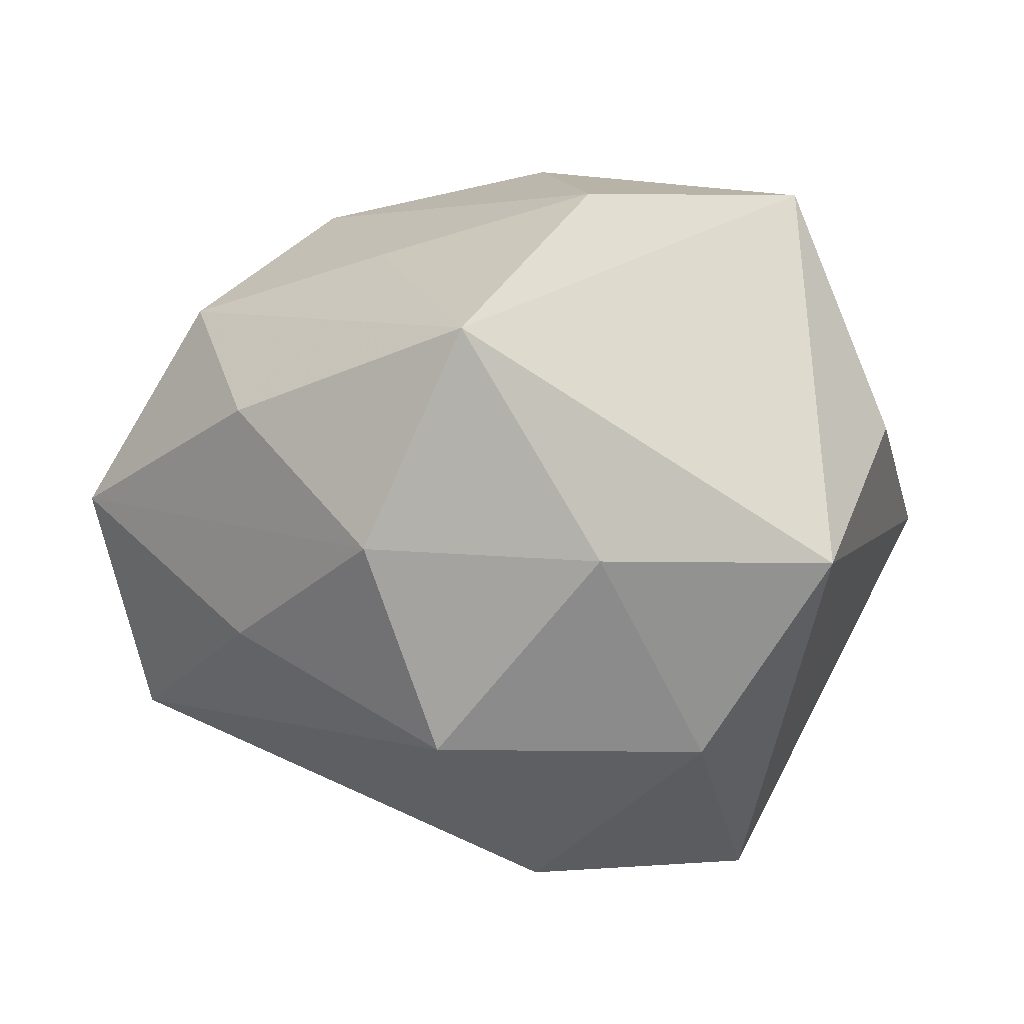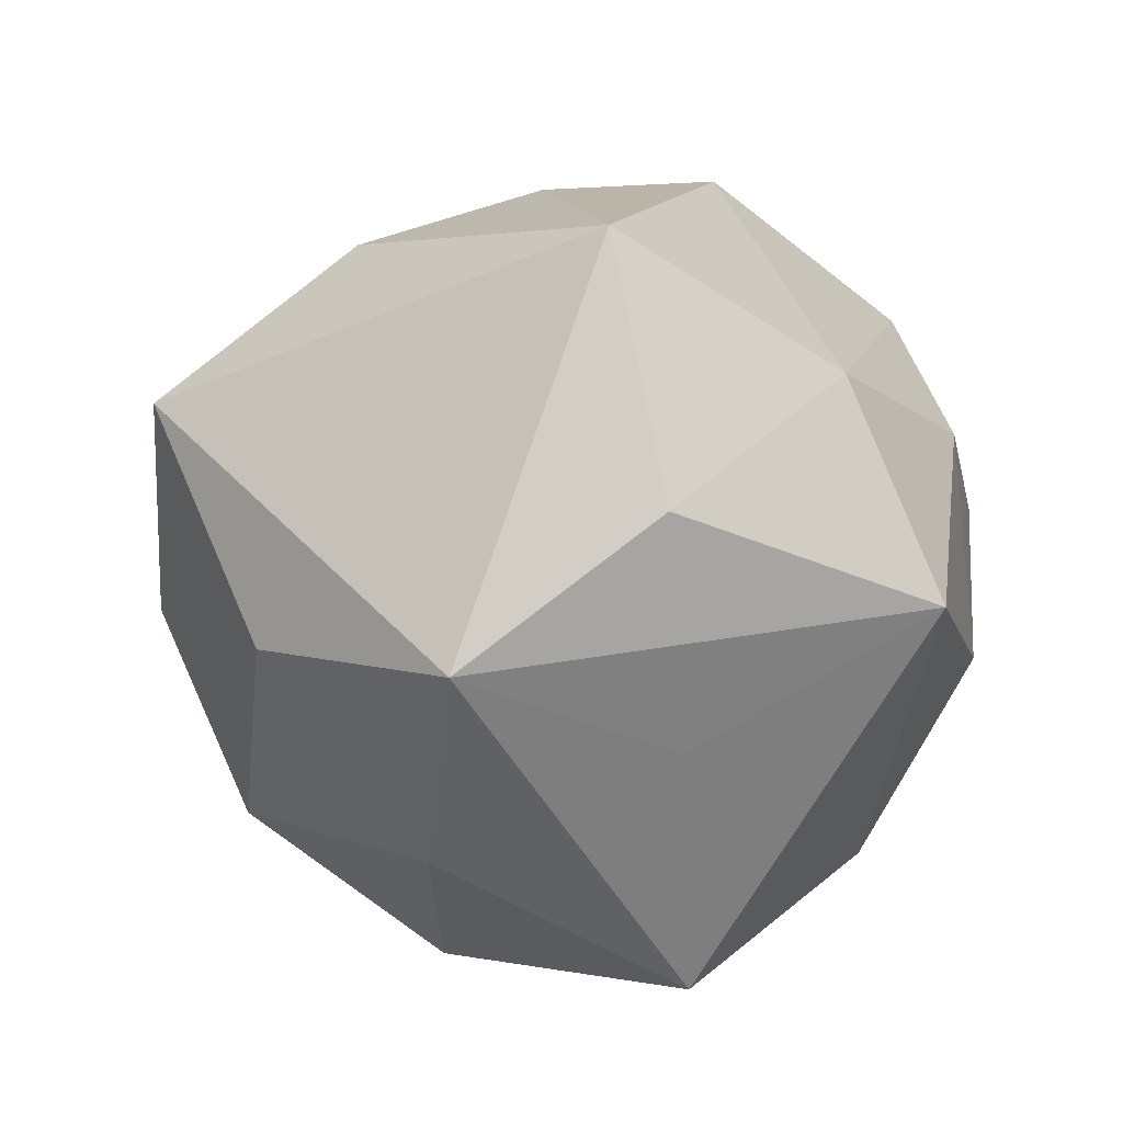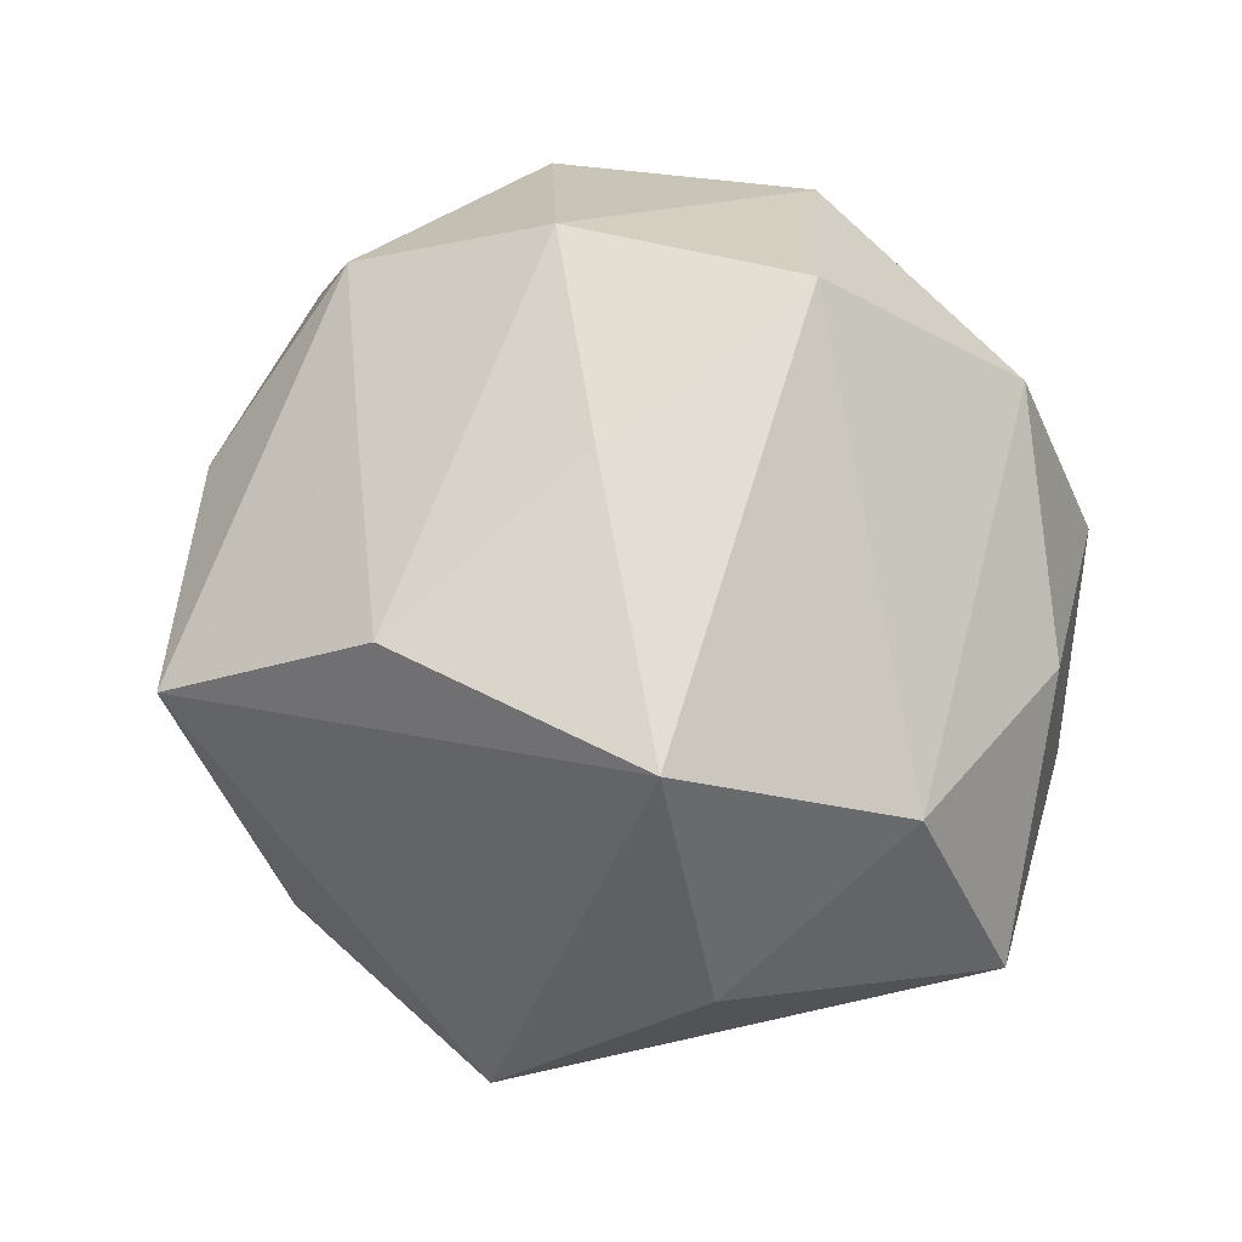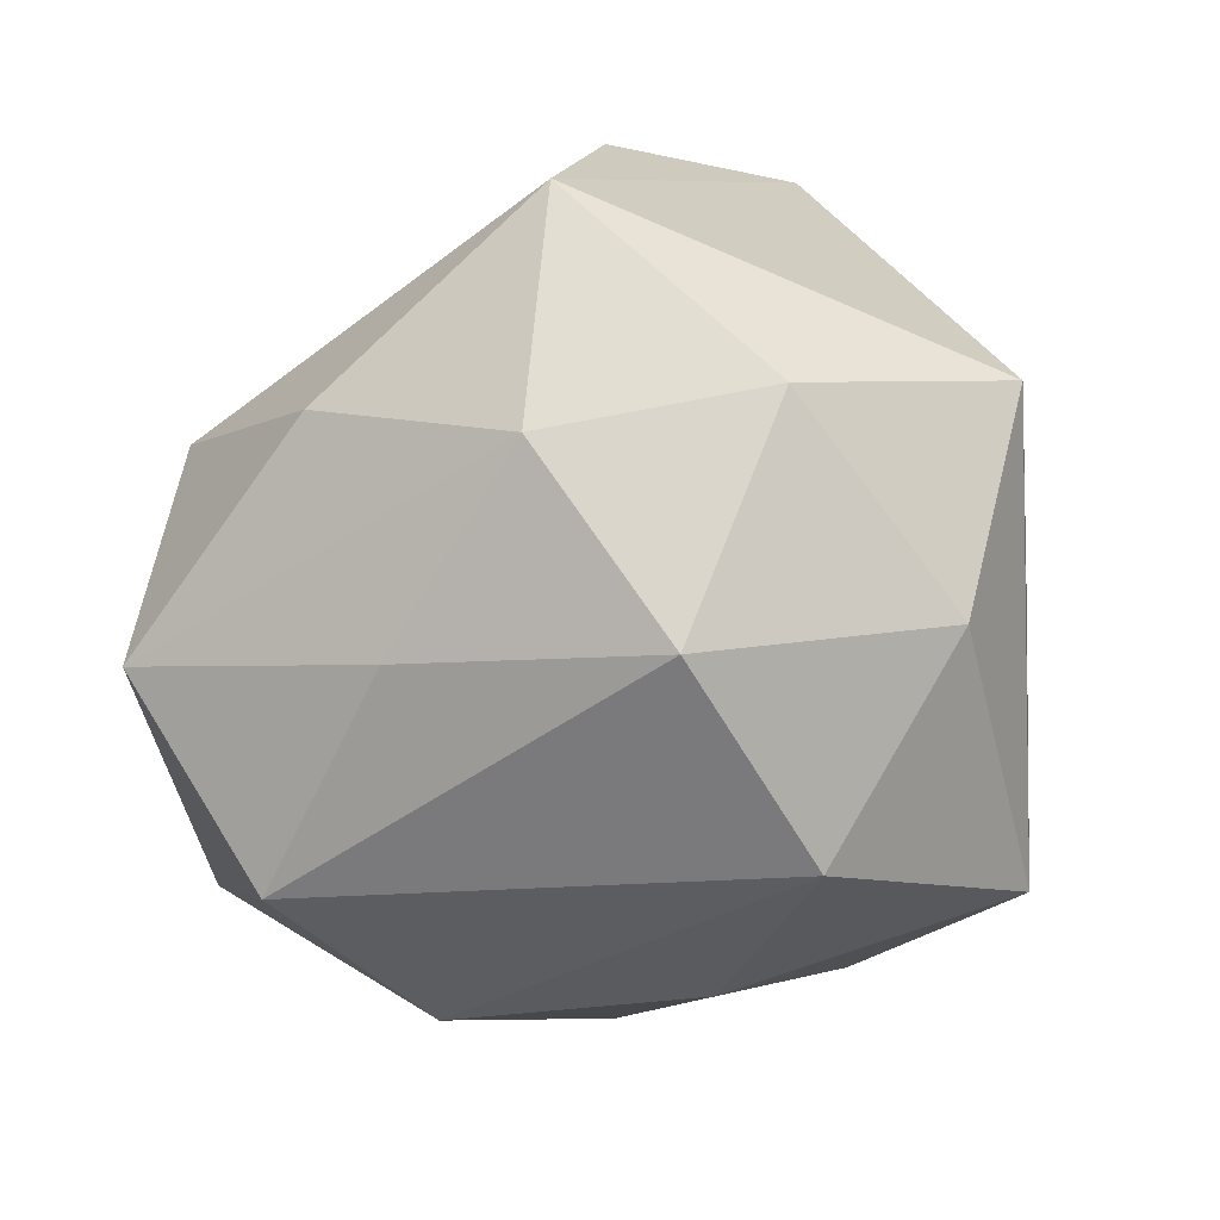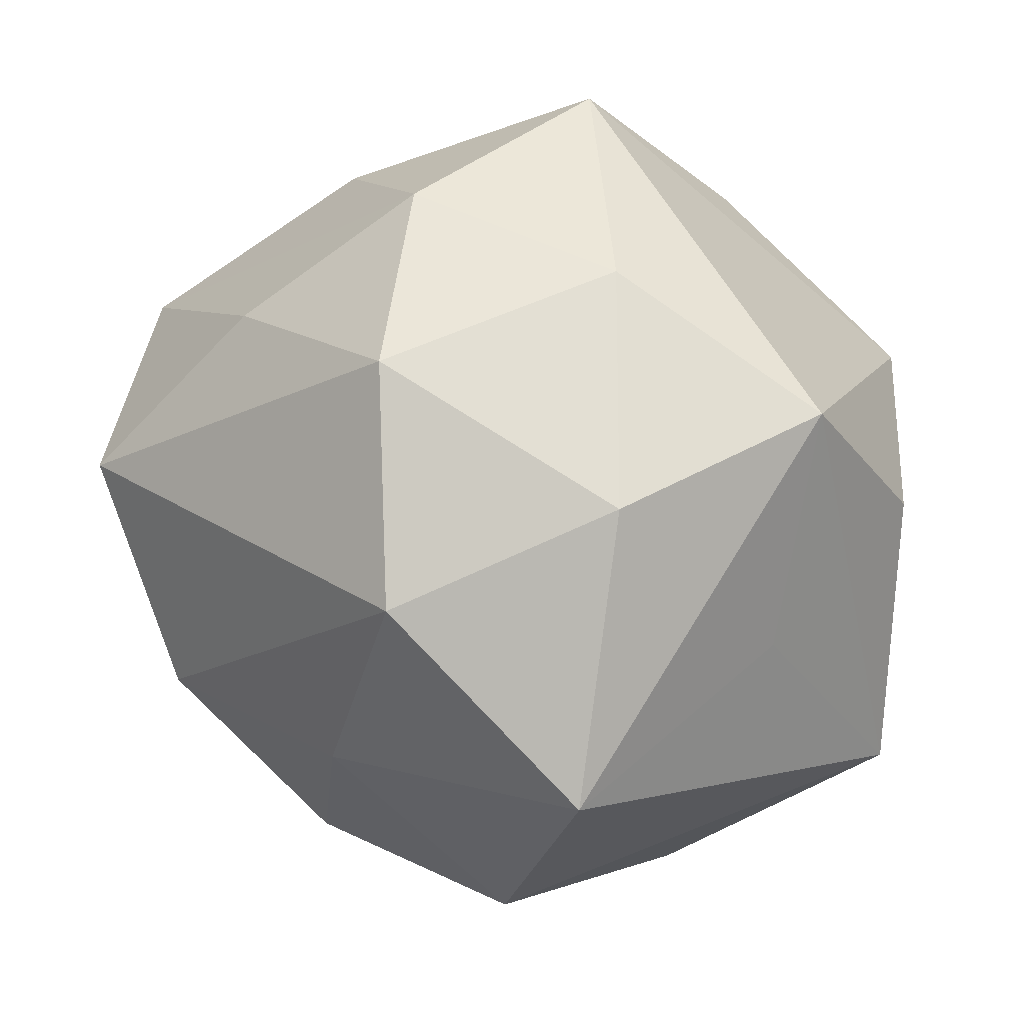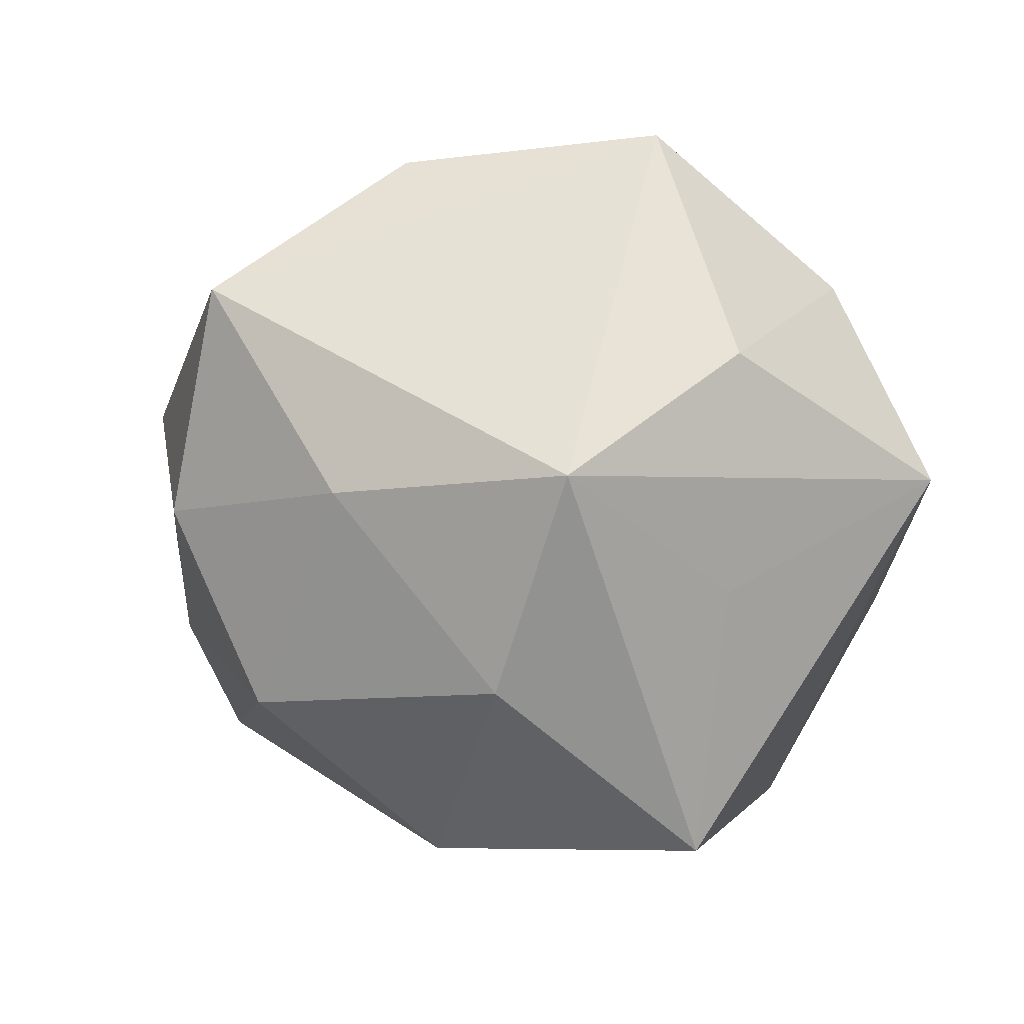
<metadata>
{"format":"obj","ext":"obj","renderer":"f3d","projection":"perspective","resolution":1024,"background":"white","views":[{"elev":-0.7,"azim":-172.1,"up":"+Z"},{"elev":6.1,"azim":-113.6,"up":"+Z"},{"elev":60.4,"azim":-111.5,"up":"+Z"},{"elev":59.3,"azim":159.6,"up":"+Y"},{"elev":35.8,"azim":-155.1,"up":"+Y"},{"elev":-11.5,"azim":-133.0,"up":"+Z"}]}
</metadata>
<code>
v -0.0305 -0.001487 -0.04913
v -0.004726 0.01999 -0.04847
v -0.0162 0.04755 -0.007052
v 0.0508 -0.009441 0.02038
v -0.02741 0.03072 -0.03141
v -0.003159 -0.04434 0.02995
v 0.02847 -0.03304 0.03097
v 0.03463 -0.01377 -0.0357
v -0.02829 -0.04199 -0.01162
v 0.04142 0.01875 0.02667
v -0.003901 0.006121 0.04655
v -0.0457 -0.01342 0.02505
v 0.006163 -0.02266 0.0482
v -0.0544 -0.02181 -0.001236
v 0.03201 0.03394 -0.01647
v 0.004706 0.04238 -0.03052
v 0.00167 -0.05082 -0.01826
v 0.01479 0.02621 0.03314
v 0.01315 -0.03243 -0.03493
v -0.0003314 0.055 0.02087
v 0.05012 0.01138 -0.02662
v -0.03086 -0.0371 0.01667
v -0.01332 0.03373 0.03957
v 0.0531 -0.01429 -0.01066
v -0.04338 0.005683 -0.01793
v 0.005296 -0.008801 -0.04576
v 0.01777 -0.05064 0.007121
v -0.05088 0.0113 0.01054
v -0.01048 -0.05213 0.005397
v 0.05642 0.01921 0.001276
v 0.02722 -0.001329 0.04168
v 0.01232 0.05102 -0.005548
v 0.03064 0.04041 0.012
v -0.01546 -0.03321 -0.03815
v -0.04402 0.03443 -0.007341
v 0.0308 -0.03789 -0.01681
v -0.03884 0.01304 0.04172
f 35 1 25
f 35 37 20
f 13 7 31
f 12 13 37
f 14 25 1
f 22 12 14
f 35 25 14
f 7 13 6
f 6 12 22
f 13 12 6
f 5 1 35
f 36 17 19
f 19 8 36
f 23 20 37
f 15 16 32
f 32 30 15
f 35 20 3
f 3 5 35
f 16 5 3
f 3 32 16
f 20 32 3
f 29 6 22
f 34 14 1
f 34 19 17
f 28 37 35
f 35 14 28
f 28 12 37
f 28 14 12
f 8 19 26
f 26 34 1
f 19 34 26
f 31 7 4
f 15 30 21
f 21 16 15
f 33 32 20
f 30 32 33
f 18 23 31
f 20 23 18
f 37 13 11
f 11 23 37
f 11 13 31
f 31 23 11
f 7 6 27
f 6 29 27
f 27 29 17
f 27 17 36
f 14 34 9
f 22 14 9
f 9 29 22
f 17 29 9
f 9 34 17
f 31 4 10
f 10 4 30
f 30 33 10
f 10 18 31
f 10 33 20
f 20 18 10
f 30 4 24
f 24 21 30
f 24 27 36
f 36 8 24
f 8 21 24
f 24 4 7
f 7 27 24
f 2 26 1
f 16 21 2
f 8 26 2
f 2 21 8
f 1 5 2
f 2 5 16

</code>
